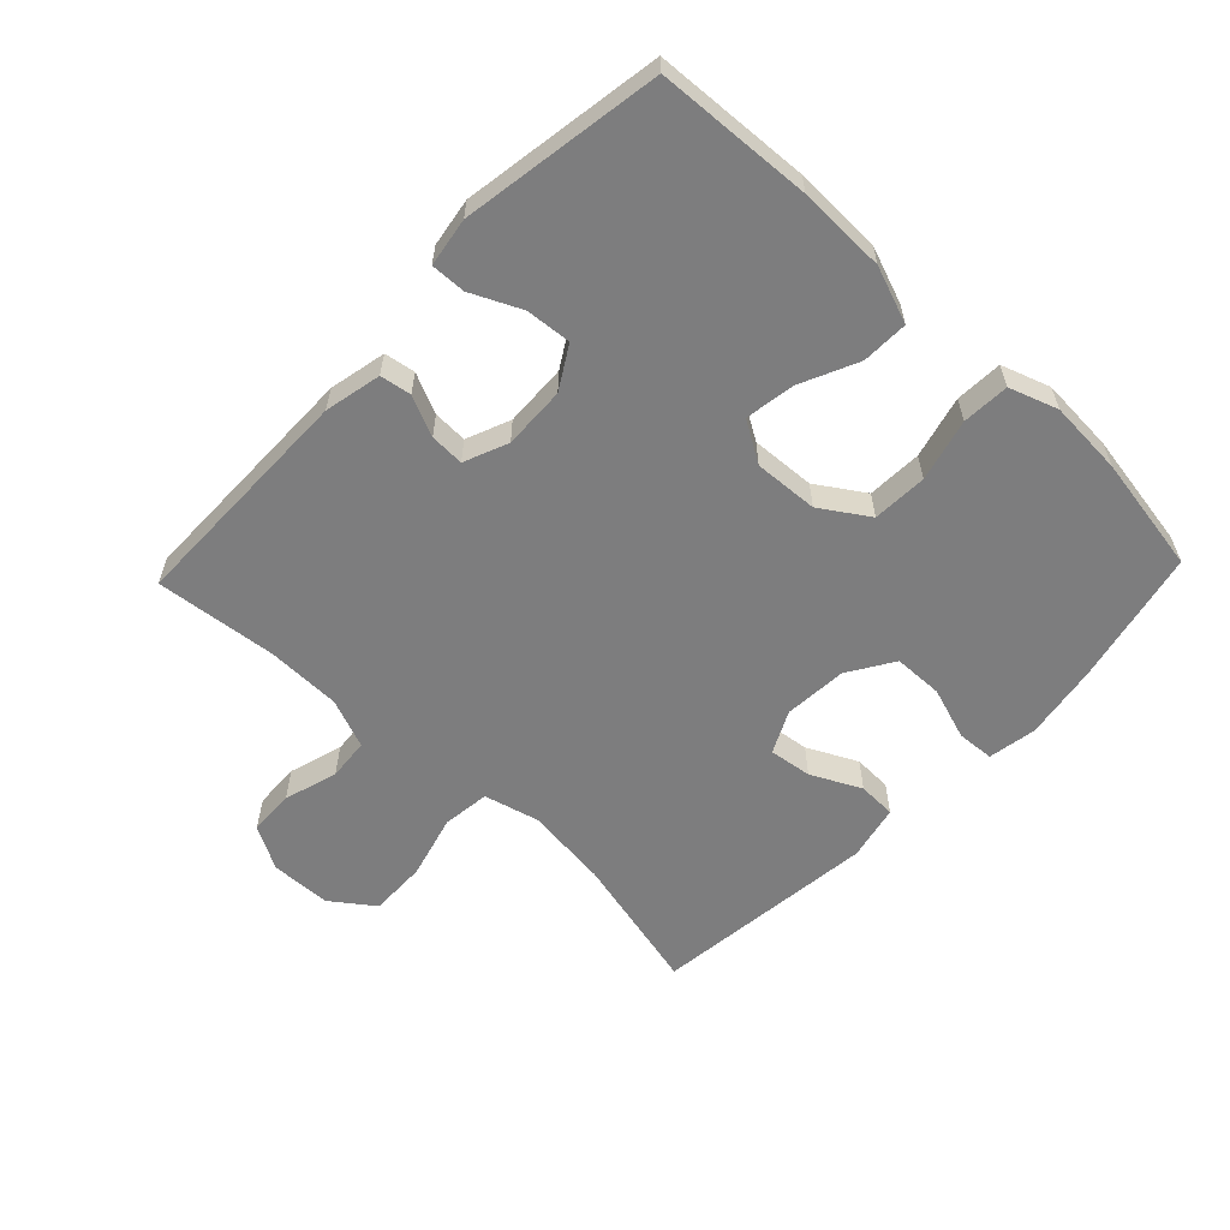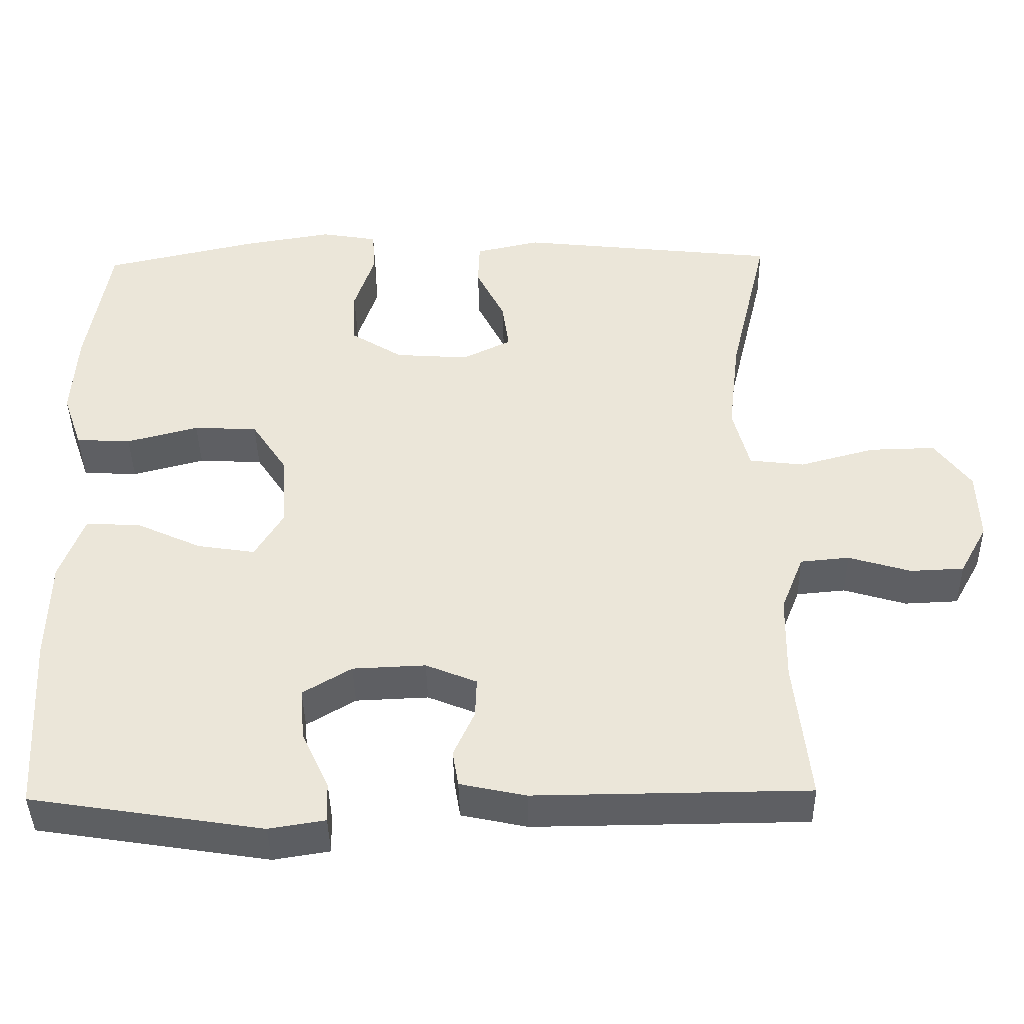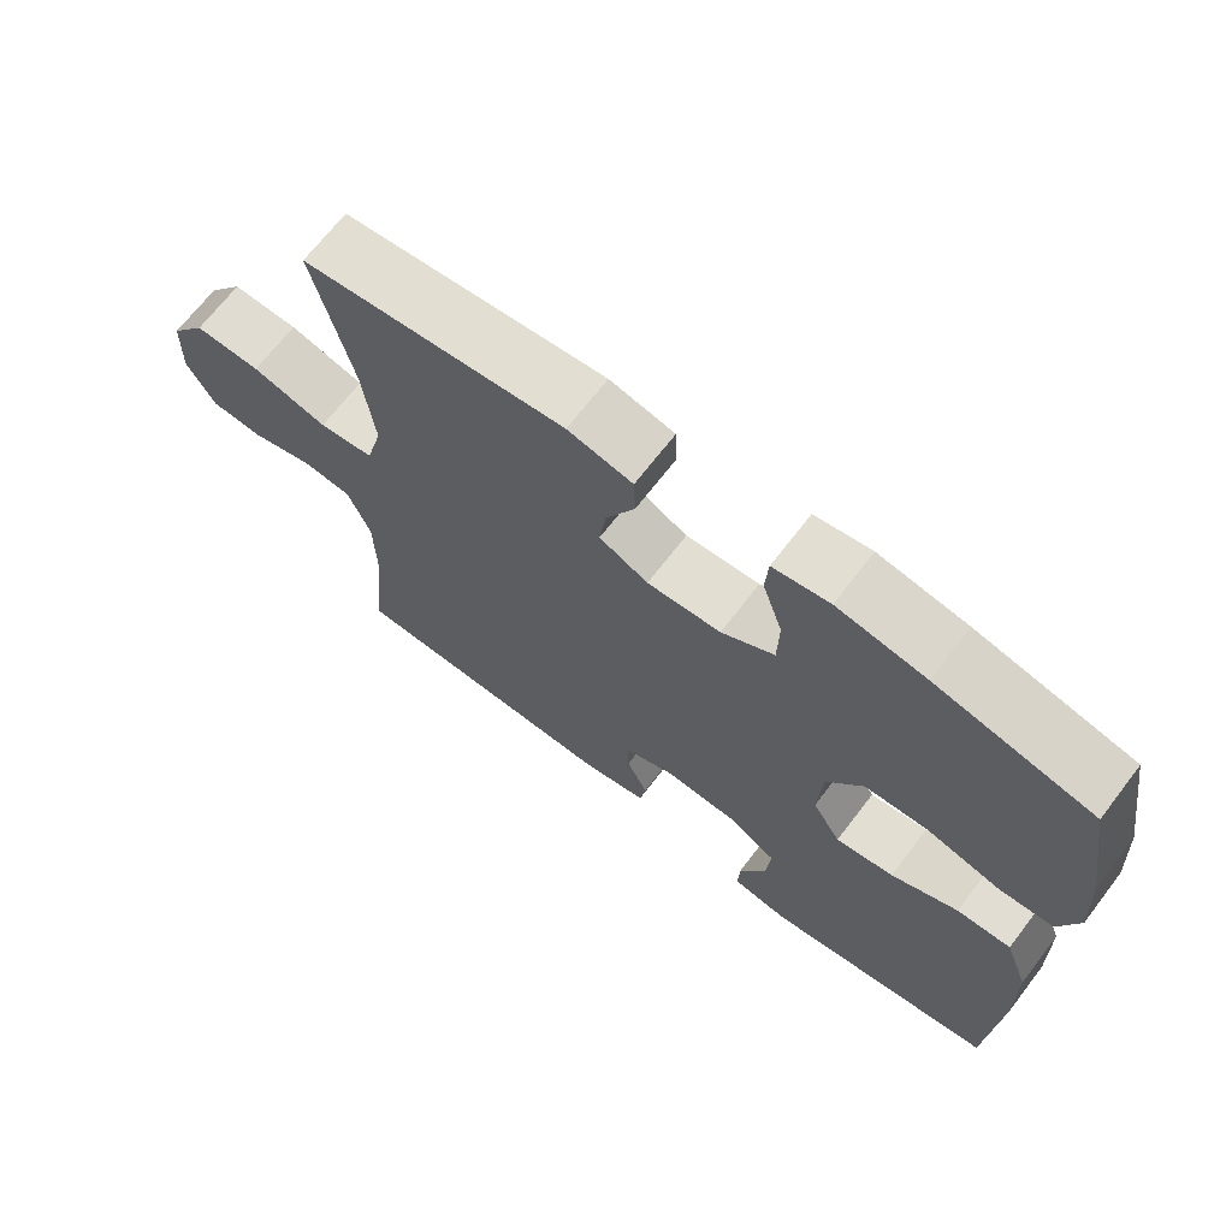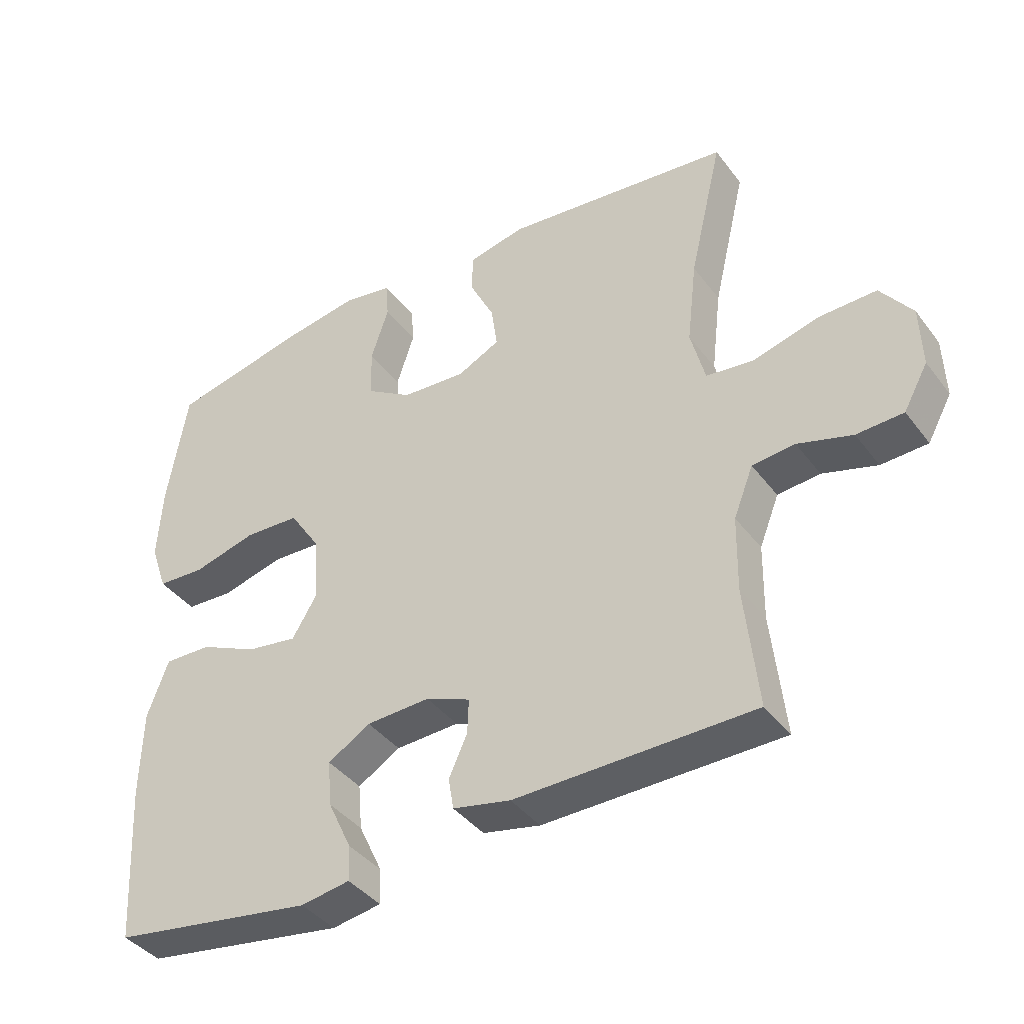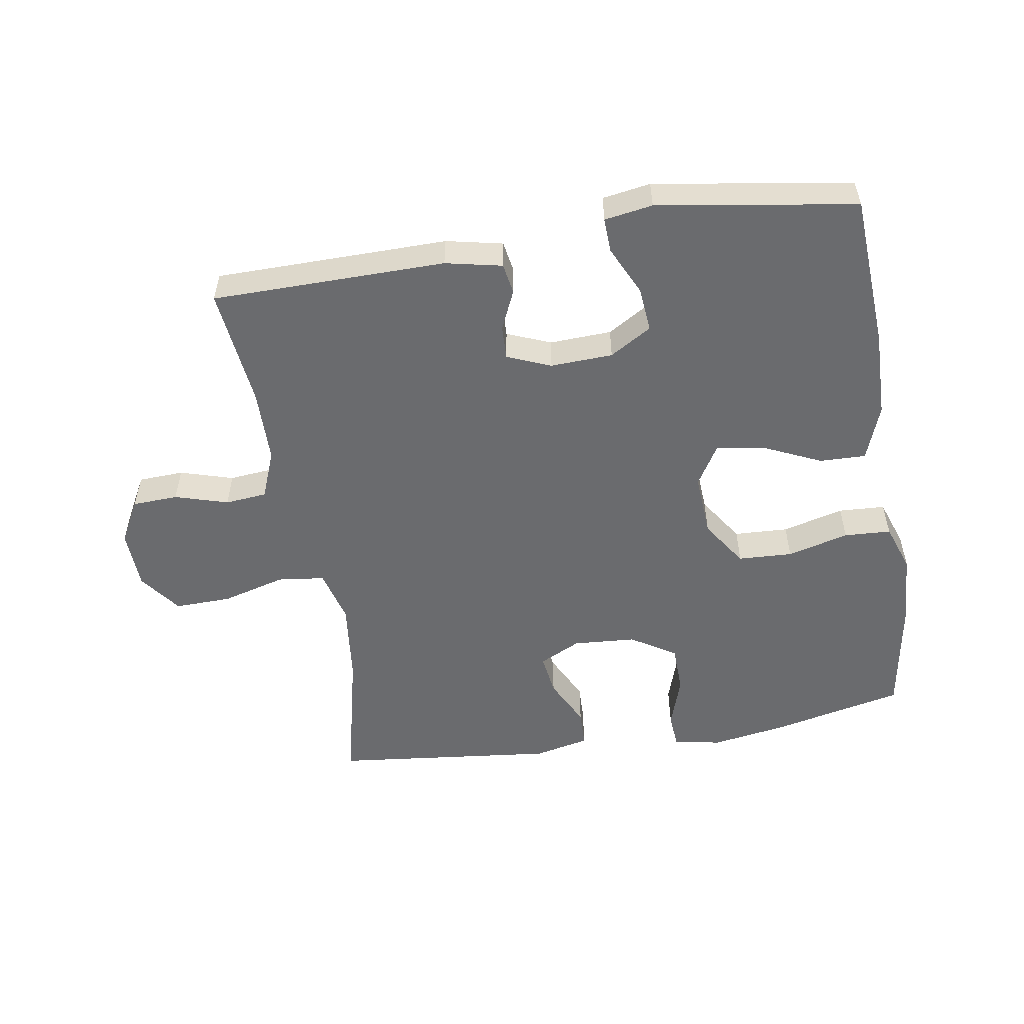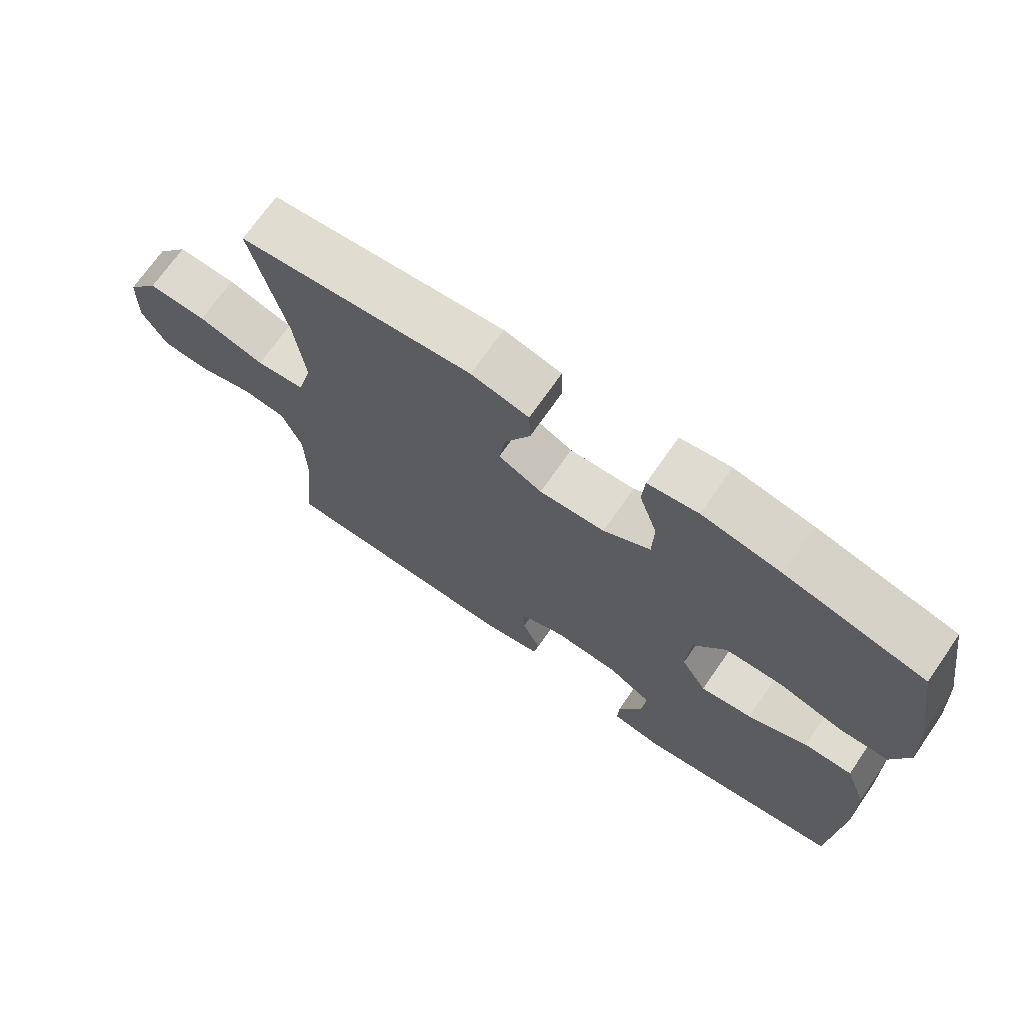
<metadata>
{"format":"obj","ext":"obj","renderer":"f3d","projection":"perspective","resolution":1024,"background":"white","views":[{"elev":-59.1,"azim":-133.6,"up":"+Y"},{"elev":-41.7,"azim":1.1,"up":"+Z"},{"elev":68.7,"azim":-142.5,"up":"+Z"},{"elev":-40.1,"azim":33.3,"up":"+Z"},{"elev":-53.4,"azim":-170.6,"up":"+Y"},{"elev":70.9,"azim":-145.2,"up":"+Z"}]}
</metadata>
<code>
v -0.5 0.07 -0.5
v -0.514 0.07 -0.259
v -0.511 0.07 -0.123
v -0.479 0.07 -0.036
v -0.407 0.07 -0.038
v -0.318 0.07 -0.079
v -0.241 0.07 -0.091
v -0.203 0.07 -0.028
v -0.209 0.07 0.071
v -0.257 0.07 0.144
v -0.342 0.07 0.148
v -0.438 0.07 0.123
v -0.511 0.07 0.127
v -0.537 0.07 0.202
v -0.53 0.07 0.318
v -0.5 0.07 0.5
v -0.293 0.07 0.546
v -0.176 0.07 0.565
v -0.101 0.07 0.552
v -0.097 0.07 0.495
v -0.124 0.07 0.413
v -0.122 0.07 0.337
v -0.052 0.07 0.293
v 0.046 0.07 0.286
v 0.111 0.07 0.318
v 0.102 0.07 0.384
v 0.064 0.07 0.461
v 0.066 0.07 0.52
v 0.152 0.07 0.539
v 0.5 0.07 0.5
v 0.449 0.07 0.283
v 0.434 0.07 0.154
v 0.456 0.07 0.069
v 0.529 0.07 0.06
v 0.629 0.07 0.087
v 0.717 0.07 0.089
v 0.765 0.07 0.024
v 0.768 0.07 -0.07
v 0.731 0.07 -0.137
v 0.66 0.07 -0.14
v 0.577 0.07 -0.115
v 0.512 0.07 -0.121
v 0.482 0.07 -0.197
v 0.48 0.07 -0.312
v 0.5 0.07 -0.5
v 0.136 0.07 -0.503
v 0.048 0.07 -0.484
v 0.04 0.07 -0.436
v 0.068 0.07 -0.374
v 0.07 0.07 -0.321
v 0.002 0.07 -0.293
v -0.095 0.07 -0.297
v -0.16 0.07 -0.336
v -0.154 0.07 -0.406
v -0.118 0.07 -0.483
v -0.116 0.07 -0.537
v -0.191 0.07 -0.549
v -0.5 0 -0.5
v -0.514 0 -0.259
v -0.511 0 -0.123
v -0.479 0 -0.036
v -0.407 0 -0.038
v -0.318 0 -0.079
v -0.241 0 -0.091
v -0.203 0 -0.028
v -0.209 0 0.071
v -0.257 0 0.144
v -0.342 0 0.148
v -0.438 0 0.123
v -0.511 0 0.127
v -0.537 0 0.202
v -0.53 0 0.318
v -0.5 0 0.5
v -0.293 0 0.546
v -0.176 0 0.565
v -0.101 0 0.552
v -0.097 0 0.495
v -0.124 0 0.413
v -0.122 0 0.337
v -0.052 0 0.293
v 0.046 0 0.286
v 0.111 0 0.318
v 0.102 0 0.384
v 0.064 0 0.461
v 0.066 0 0.52
v 0.152 0 0.539
v 0.5 0 0.5
v 0.449 0 0.283
v 0.434 0 0.154
v 0.456 0 0.069
v 0.529 0 0.06
v 0.629 0 0.087
v 0.717 0 0.089
v 0.765 0 0.024
v 0.768 0 -0.07
v 0.731 0 -0.137
v 0.66 0 -0.14
v 0.577 0 -0.115
v 0.512 0 -0.121
v 0.482 0 -0.197
v 0.48 0 -0.312
v 0.5 0 -0.5
v 0.136 0 -0.503
v 0.048 0 -0.484
v 0.04 0 -0.436
v 0.068 0 -0.374
v 0.07 0 -0.321
v 0.002 0 -0.293
v -0.095 0 -0.297
v -0.16 0 -0.336
v -0.154 0 -0.406
v -0.118 0 -0.483
v -0.116 0 -0.537
v -0.191 0 -0.549
f 4 5 6
f 3 4 6
f 2 3 6
f 1 2 6
f 57 1 6
f 56 57 6
f 55 56 6
f 54 55 6
f 53 54 6 7
f 52 53 7 8
f 51 52 8 9
f 50 51 9
f 47 48 49
f 46 47 49
f 45 46 49
f 44 45 49
f 43 44 49 50
f 50 9 10
f 43 50 10
f 42 43 10
f 39 40 41
f 38 39 41
f 37 38 41
f 36 37 41
f 35 36 41
f 34 35 41
f 41 42 10
f 34 41 10
f 33 34 10
f 29 30 31
f 28 29 31
f 27 28 31
f 26 27 31
f 25 26 31 32
f 24 25 32 33
f 19 20 21
f 18 19 21
f 17 18 21
f 16 17 21
f 15 16 21
f 14 15 21
f 13 14 21
f 12 13 21
f 11 12 21
f 10 11 21 22
f 23 24 33 10
f 10 22 23
f 63 62 61
f 63 61 60
f 63 60 59
f 63 59 58
f 63 58 114
f 63 114 113
f 63 113 112
f 63 112 111
f 64 63 111 110
f 65 64 110 109
f 66 65 109 108
f 66 108 107
f 106 105 104
f 106 104 103
f 106 103 102
f 106 102 101
f 107 106 101 100
f 67 66 107
f 67 107 100
f 67 100 99
f 98 97 96
f 98 96 95
f 98 95 94
f 98 94 93
f 98 93 92
f 98 92 91
f 67 99 98
f 67 98 91
f 67 91 90
f 88 87 86
f 88 86 85
f 88 85 84
f 88 84 83
f 89 88 83 82
f 90 89 82 81
f 78 77 76
f 78 76 75
f 78 75 74
f 78 74 73
f 78 73 72
f 78 72 71
f 78 71 70
f 78 70 69
f 78 69 68
f 79 78 68 67
f 67 90 81 80
f 80 79 67
f 1 58 59 2
f 2 59 60 3
f 3 60 61 4
f 4 61 62 5
f 5 62 63 6
f 6 63 64 7
f 7 64 65 8
f 8 65 66 9
f 9 66 67 10
f 10 67 68 11
f 11 68 69 12
f 12 69 70 13
f 13 70 71 14
f 14 71 72 15
f 15 72 73 16
f 16 73 74 17
f 17 74 75 18
f 18 75 76 19
f 19 76 77 20
f 20 77 78 21
f 21 78 79 22
f 22 79 80 23
f 23 80 81 24
f 24 81 82 25
f 25 82 83 26
f 26 83 84 27
f 27 84 85 28
f 28 85 86 29
f 29 86 87 30
f 30 87 88 31
f 31 88 89 32
f 32 89 90 33
f 33 90 91 34
f 34 91 92 35
f 35 92 93 36
f 36 93 94 37
f 37 94 95 38
f 38 95 96 39
f 39 96 97 40
f 40 97 98 41
f 41 98 99 42
f 42 99 100 43
f 43 100 101 44
f 44 101 102 45
f 45 102 103 46
f 46 103 104 47
f 47 104 105 48
f 48 105 106 49
f 49 106 107 50
f 50 107 108 51
f 51 108 109 52
f 52 109 110 53
f 53 110 111 54
f 54 111 112 55
f 55 112 113 56
f 56 113 114 57
f 57 114 58 1

</code>
